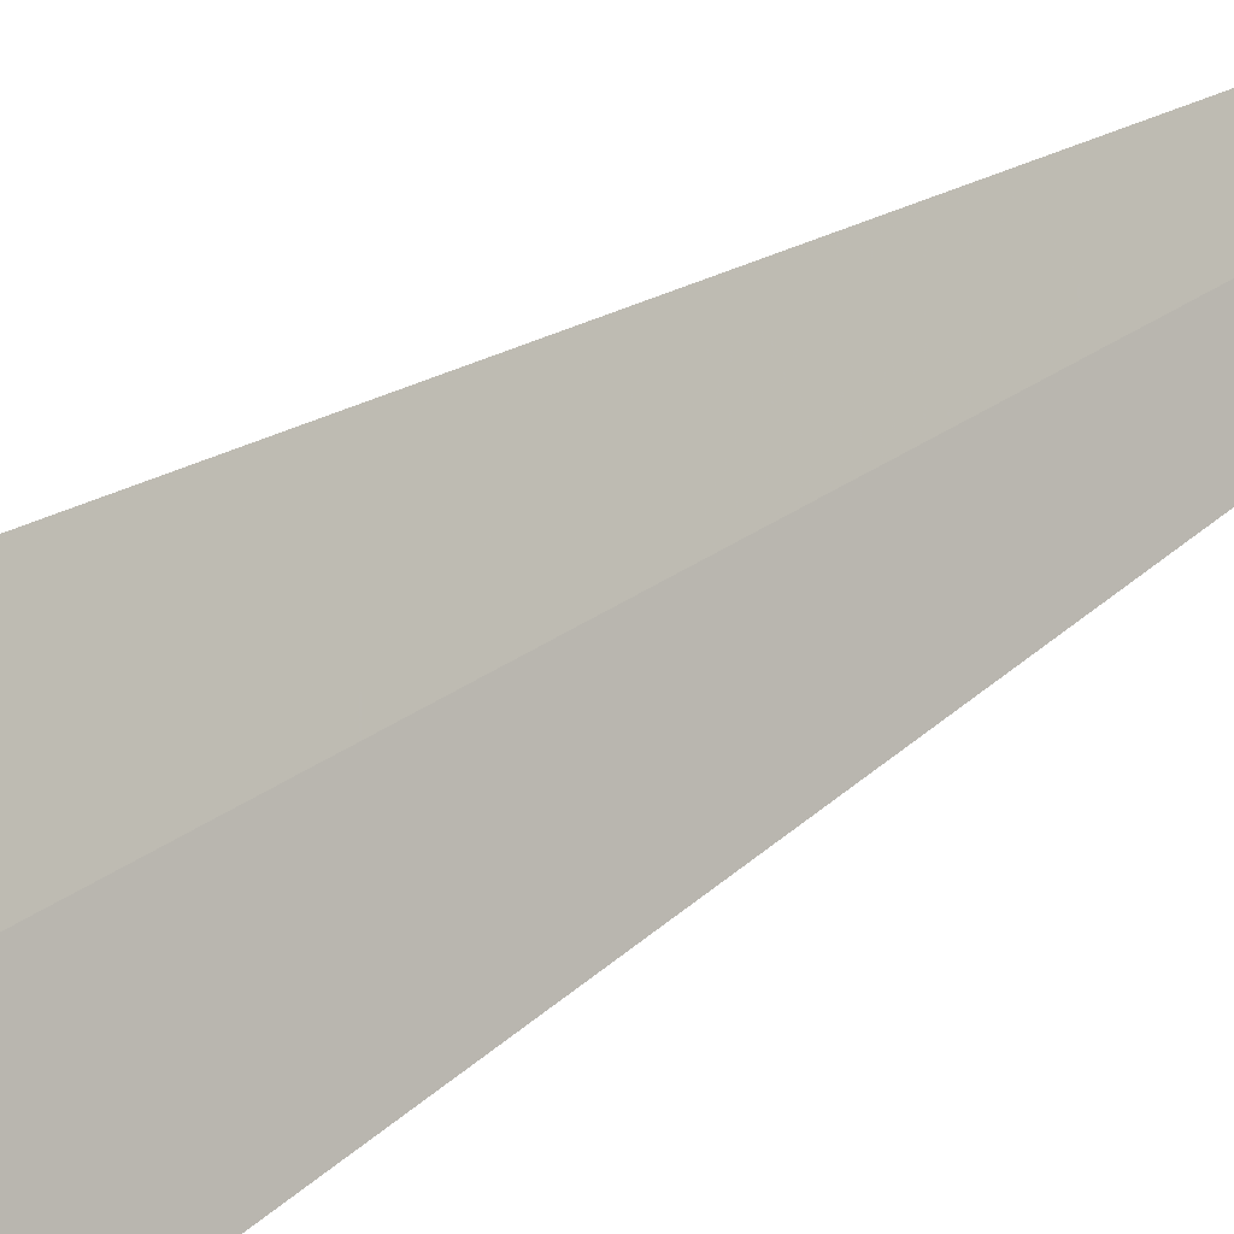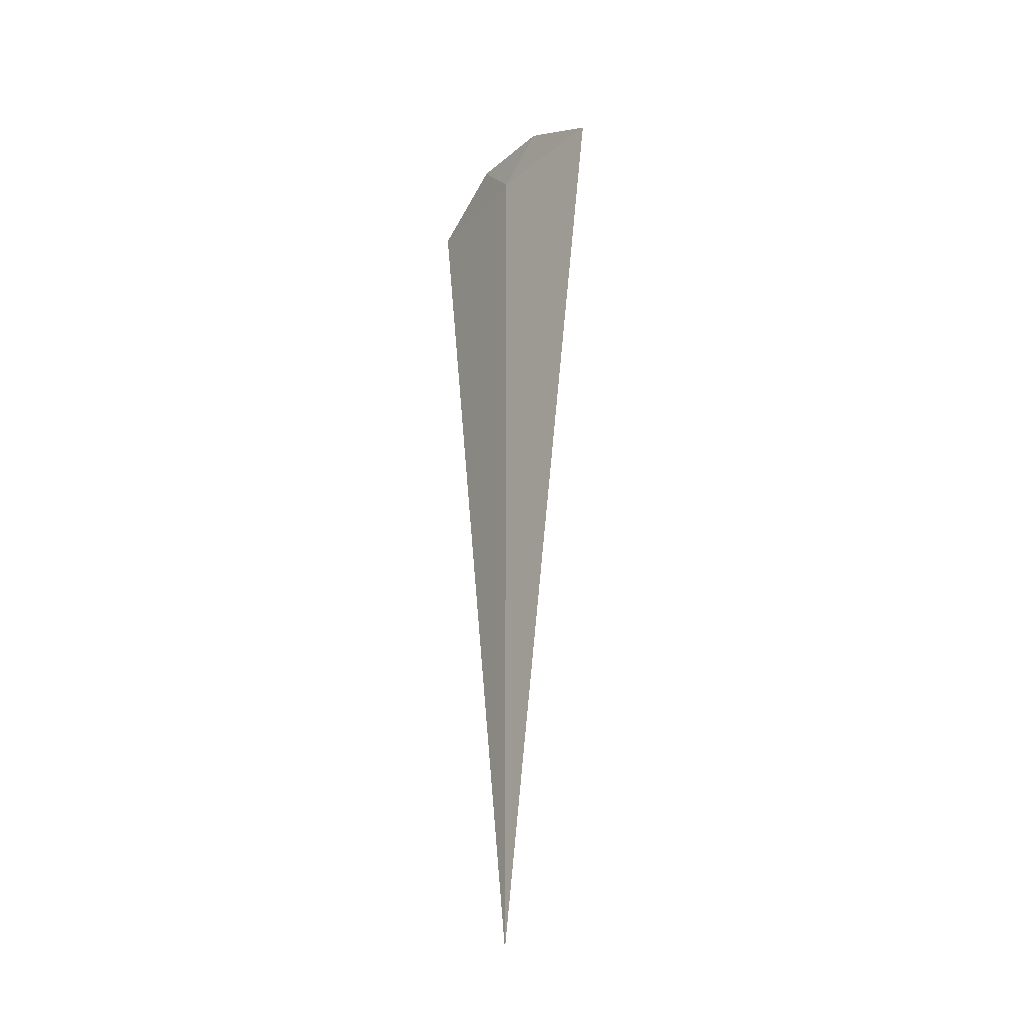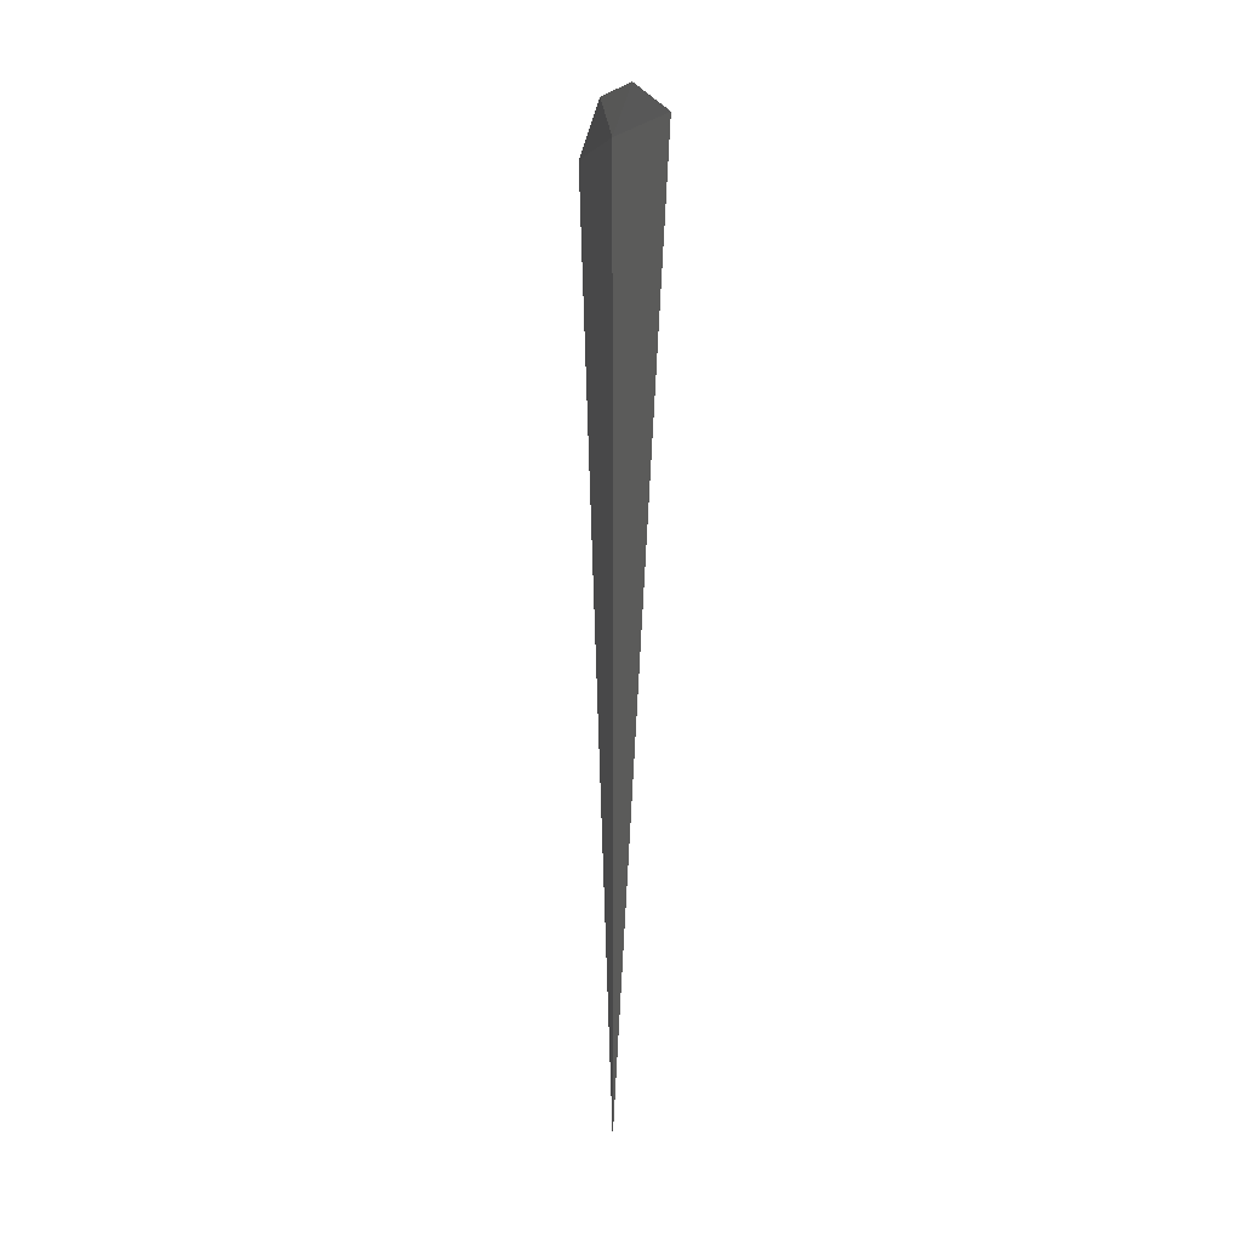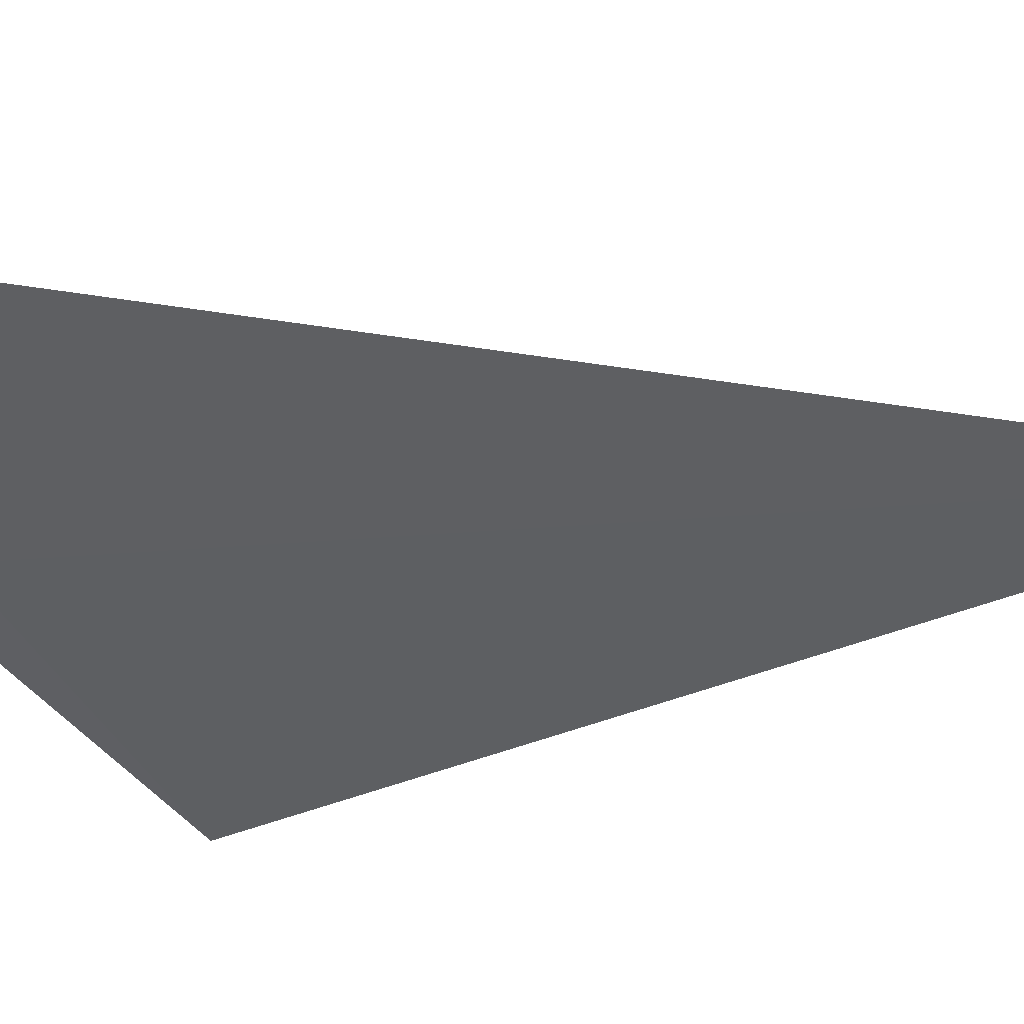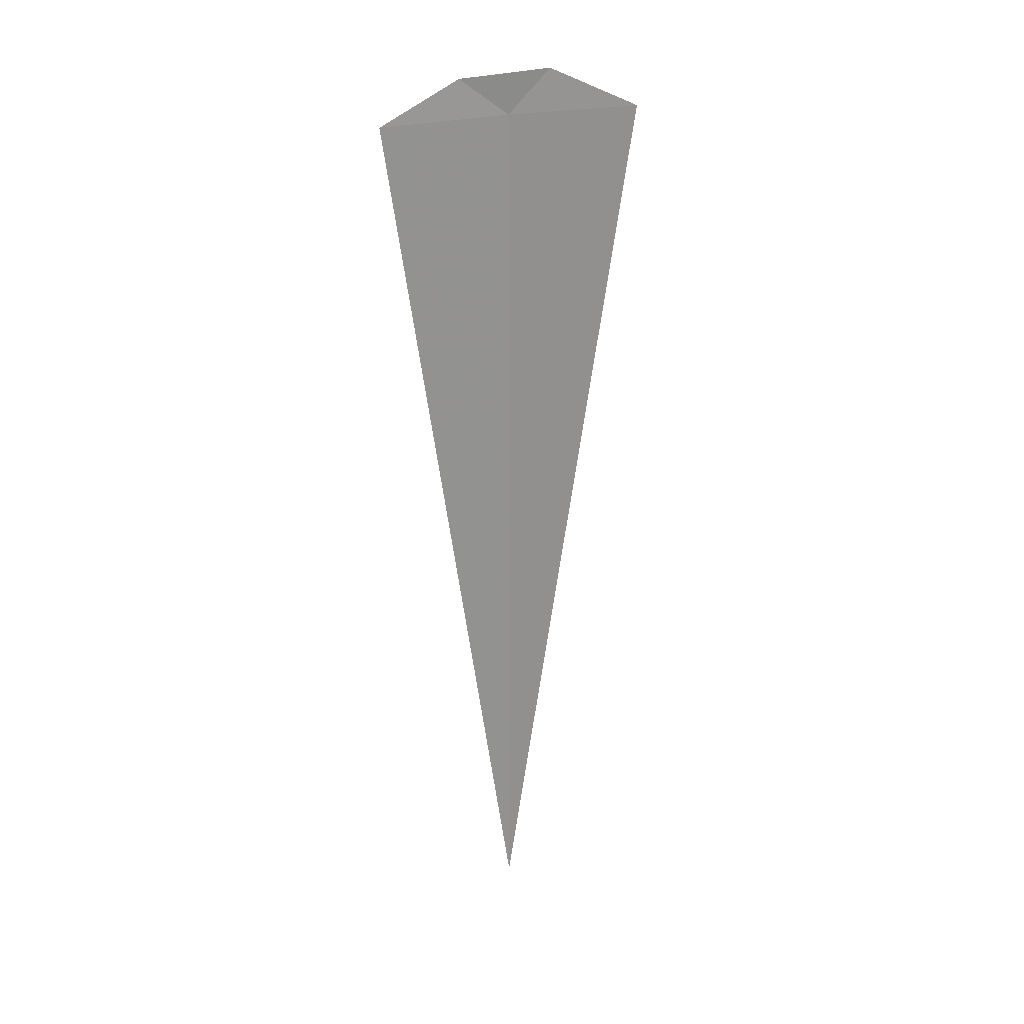
<metadata>
{"format":"obj","ext":"obj","renderer":"f3d","projection":"perspective","resolution":1024,"background":"white","views":[{"elev":-54.3,"azim":123.1,"up":"+Y"},{"elev":-25.2,"azim":103.3,"up":"+Z"},{"elev":3.8,"azim":121.5,"up":"+Z"},{"elev":-1.9,"azim":153.5,"up":"+Y"},{"elev":23.9,"azim":-155.6,"up":"+Z"}]}
</metadata>
<code>
v 21.24 -20.82 17.5
v 21.61 -20.34 17.5
v 21.24 -20.82 13.61
v 20.82 -21.24 17.5
v 21.39 -20.64 17.67
v 21.11 -20.95 17.69
f 1 2 5
f 1 5 6
f 1 6 4
f 1 4 3
f 1 3 2

</code>
